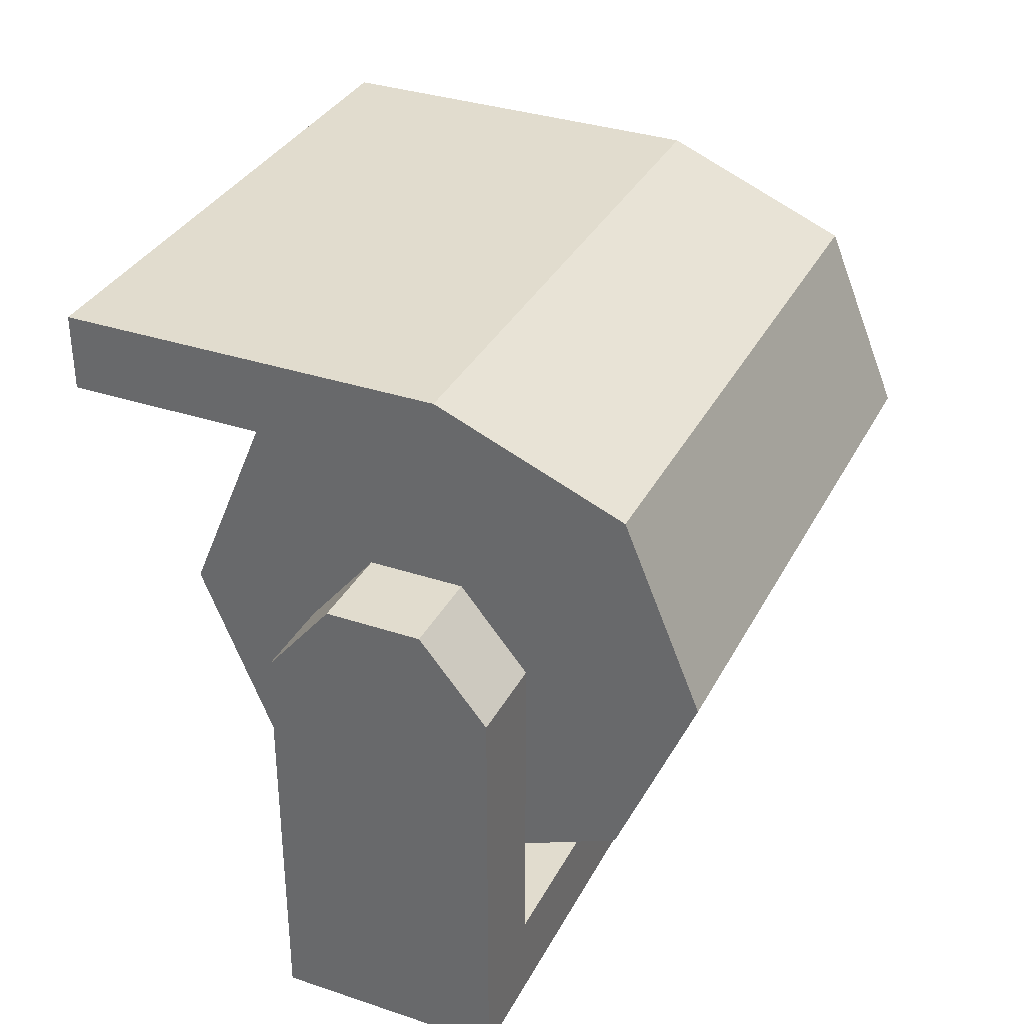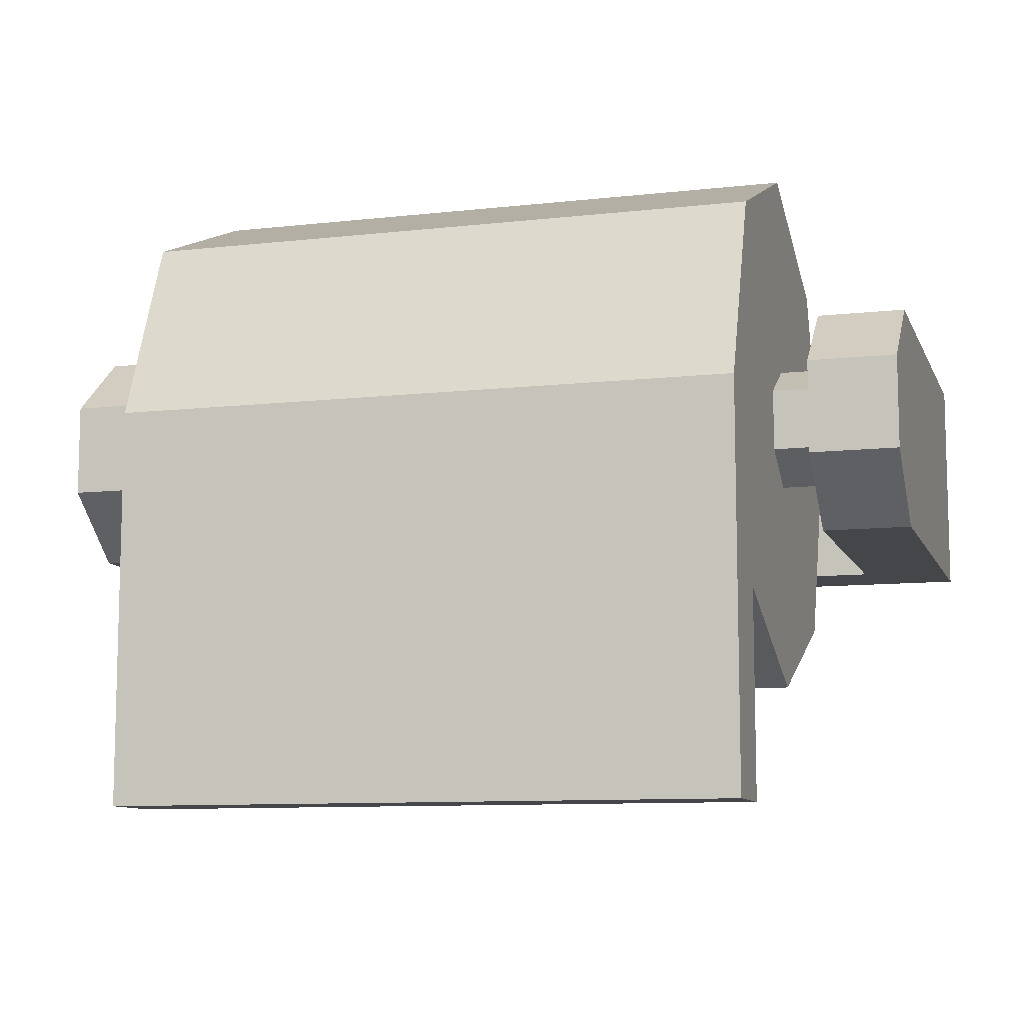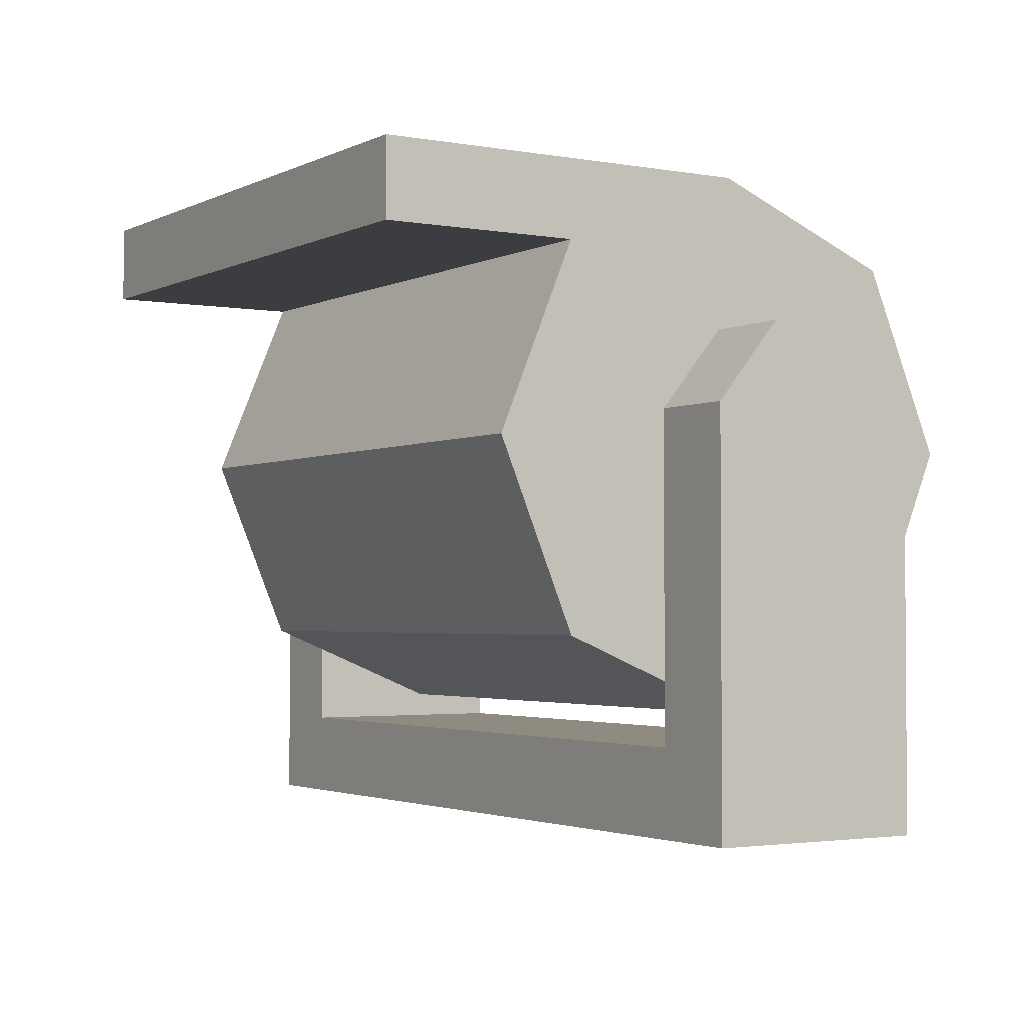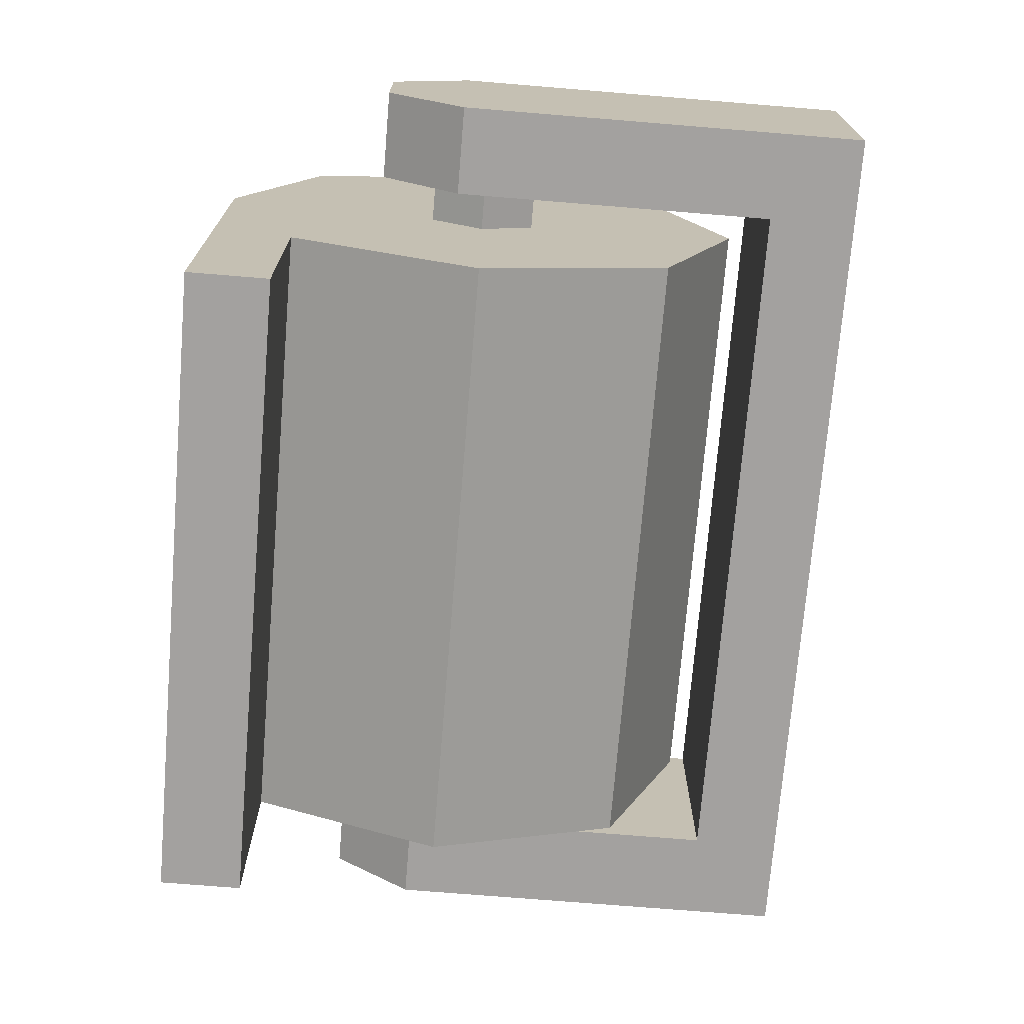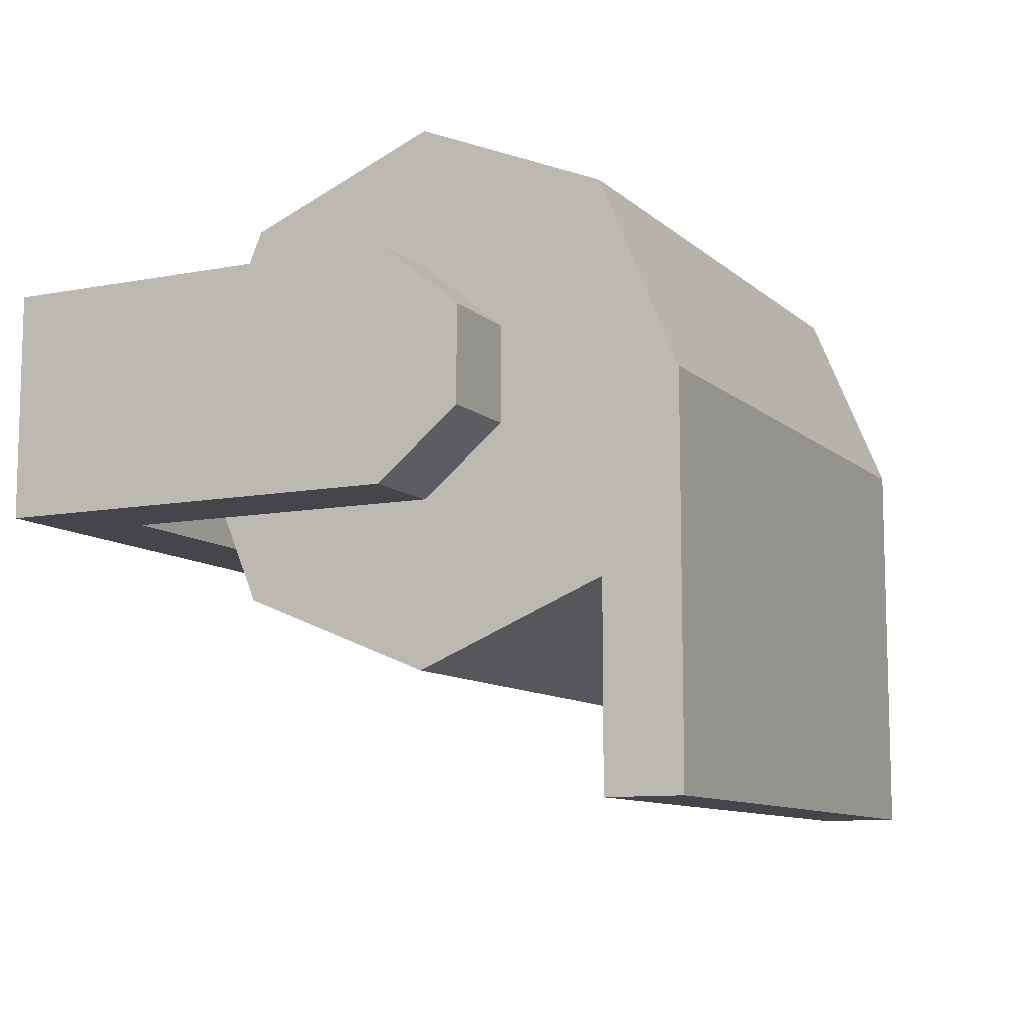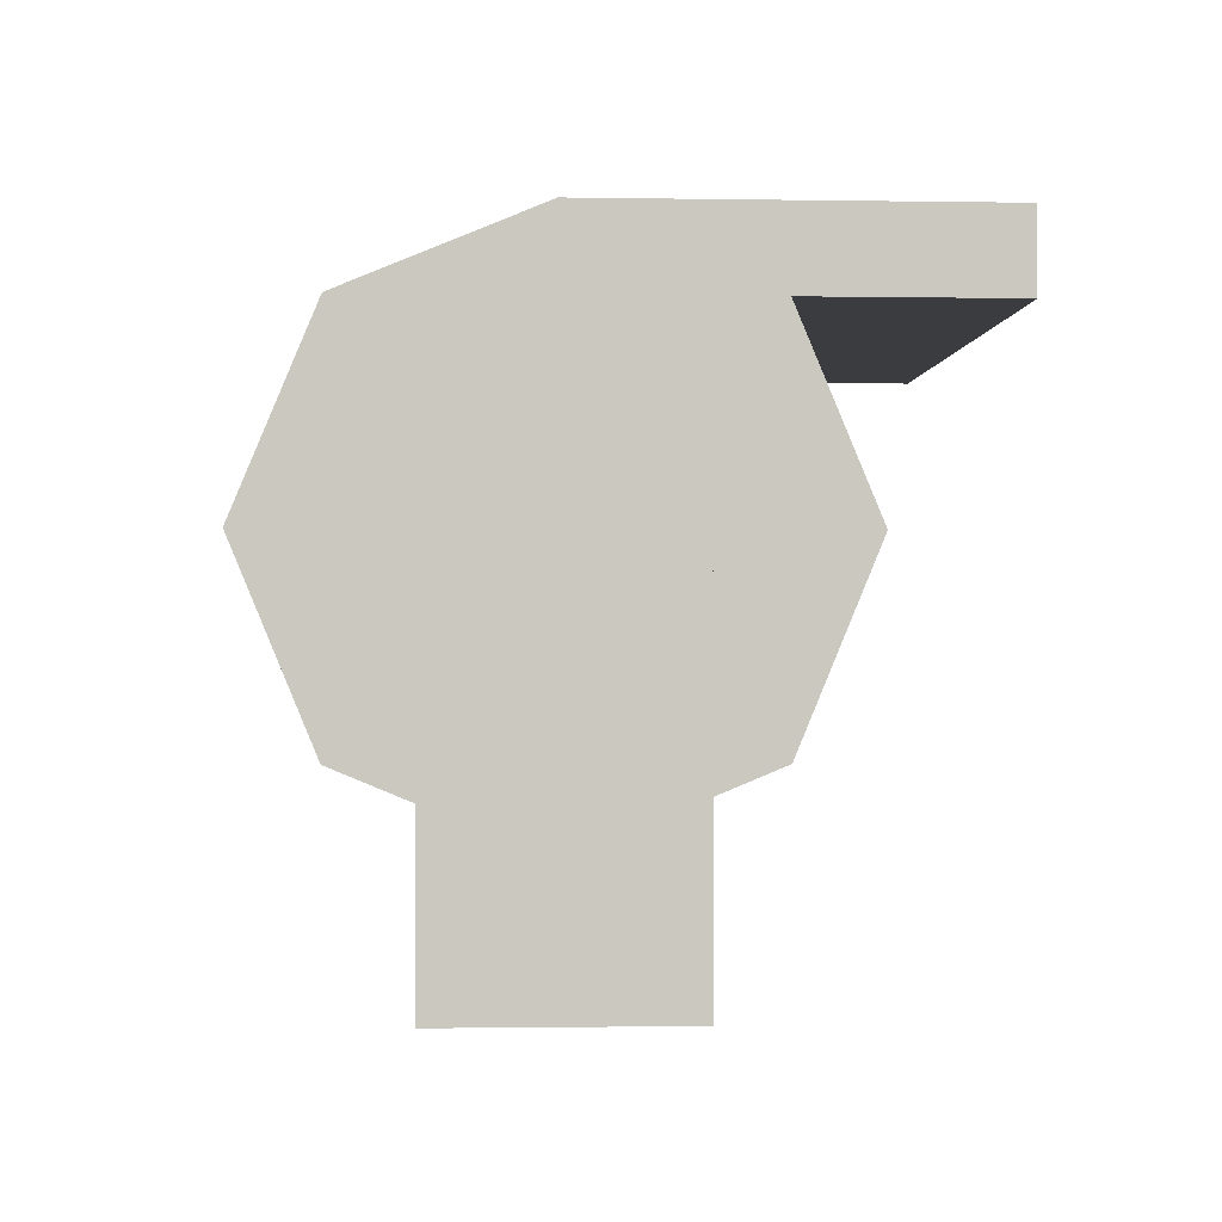
<metadata>
{"format":"obj","ext":"obj","renderer":"f3d","projection":"perspective","resolution":1024,"background":"white","views":[{"elev":34.0,"azim":114.3,"up":"+Z"},{"elev":-9.8,"azim":16.3,"up":"+Y"},{"elev":-2.5,"azim":57.9,"up":"+Z"},{"elev":-72.3,"azim":85.3,"up":"+Y"},{"elev":-10.0,"azim":-63.5,"up":"+Y"},{"elev":-1.6,"azim":-93.5,"up":"+Z"}]}
</metadata>
<code>
v -13.31 -3.38 0
v 13.31 -3.38 0
v -13.31 3.38 0
v 13.31 3.38 0
v 10.65 -3.38 2.629
v 10.65 3.38 2.629
v -10.65 -3.38 2.629
v -10.65 3.38 2.629
v 10.65 -3.38 12.36
v 10.65 3.38 12.36
v 13.31 -3.38 12.36
v 13.31 3.38 12.36
v -13.31 -3.38 12.36
v -10.65 -3.38 12.36
v -10.65 3.38 12.36
v -13.31 3.38 12.36
v 10.65 -1.404 14.76
v 10.65 1.404 14.76
v 13.31 -1.404 14.76
v 13.31 1.404 14.76
v -13.31 -1.404 14.76
v -10.65 -1.404 14.76
v -10.65 1.404 14.76
v -13.31 1.404 14.76
v 9.323 5.704 5.827
v 9.323 0 3.465
v 9.323 -5.704 5.827
v 9.323 -8.067 11.53
v 9.323 -5.704 17.24
v 9.323 0 19.6
v 9.323 5.704 17.24
v 9.323 8.067 11.53
v -9.323 5.704 5.827
v -9.323 0 3.465
v -9.323 -5.704 5.827
v -9.323 -8.067 11.53
v -9.323 -5.704 17.24
v -9.323 0 19.6
v -9.323 5.704 17.24
v -9.323 8.067 11.53
v 9.323 -11.79 17.24
v 9.323 -11.79 19.6
v -9.323 -11.79 19.6
v -9.323 -11.79 17.24
v 9.323 3.416 11.53
v 9.323 2.415 9.116
v 9.323 0 8.116
v 9.323 -3.416 11.53
v 9.323 -2.415 9.116
v 9.323 2.415 13.95
v 9.323 0 14.95
v 9.323 -2.415 13.95
v -9.323 3.416 11.53
v -9.323 0 14.95
v -9.323 2.415 13.95
v -9.323 2.415 9.116
v -9.323 0 8.116
v -9.323 -2.415 9.116
v -9.323 -3.416 11.53
v -9.323 -2.415 13.95
v 9.323 2.164 11.53
v 9.323 1.53 10
v 9.323 0 11.53
v 9.323 0 9.367
v 9.323 -2.164 11.53
v 9.323 -1.53 10
v 9.323 1.53 13.06
v 9.323 0 13.7
v 9.323 -1.53 13.06
v -9.323 2.164 11.53
v -9.323 0 11.53
v -9.323 0 13.7
v -9.323 1.53 13.06
v -9.323 1.53 10
v -9.323 0 9.367
v -9.323 -1.53 10
v -9.323 -2.164 11.53
v -9.323 -1.53 13.06
v 11.42 0.9171 9.943
v 11.42 -0.9171 9.943
v 11.42 -1.834 11.53
v 11.42 -0.9171 13.12
v 11.42 0.9171 13.12
v 11.42 1.834 11.53
v -11.42 0.9171 9.943
v -11.42 -0.9171 9.943
v -11.42 -1.834 11.53
v -11.42 -0.9171 13.12
v -11.42 0.9171 13.12
v -11.42 1.834 11.53
f 5 6 8 7
f 6 4 3 8
f 4 2 1 3
f 2 5 7 1
f 18 17 19 20
f 21 22 23 24
f 6 5 9 10
f 5 2 11 9
f 2 4 12 11
f 4 6 10 12
f 1 7 14 13
f 7 8 15 14
f 8 3 16 15
f 3 1 13 16
f 10 9 17 18
f 9 11 19 17
f 11 12 20 19
f 12 10 18 20
f 13 14 22 21
f 14 15 23 22
f 15 16 24 23
f 16 13 21 24
f 25 26 34 33
f 26 27 35 34
f 27 28 36 35
f 28 29 37 36
f 41 42 43 44
f 30 31 39 38
f 31 32 40 39
f 32 25 33 40
f 62 61 63 64
f 70 71 72 73
f 29 30 42 41
f 30 38 43 42
f 38 37 44 43
f 37 29 41 44
f 74 75 71 70
f 71 75 76 77
f 72 71 77 78
f 64 63 65 66
f 63 61 67 68
f 65 63 68 69
f 25 32 45 46
f 26 25 46 47
f 28 27 49 48
f 27 26 47 49
f 32 31 50 45
f 31 30 51 50
f 30 29 52 51
f 29 28 48 52
f 38 39 55 54
f 39 40 53 55
f 33 34 57 56
f 40 33 56 53
f 34 35 58 57
f 35 36 59 58
f 36 37 60 59
f 37 38 54 60
f 46 45 61 62
f 47 46 62 64
f 48 49 66 65
f 49 47 64 66
f 45 50 67 61
f 50 51 68 67
f 51 52 69 68
f 52 48 65 69
f 54 55 73 72
f 55 53 70 73
f 56 57 75 74
f 53 56 74 70
f 57 58 76 75
f 58 59 77 76
f 59 60 78 77
f 60 54 72 78
f 79 80 86 85
f 80 81 87 86
f 81 82 88 87
f 82 83 89 88
f 83 84 90 89
f 84 79 85 90
f 79 84 83 82 81 80
f 85 86 87 88 89 90

</code>
